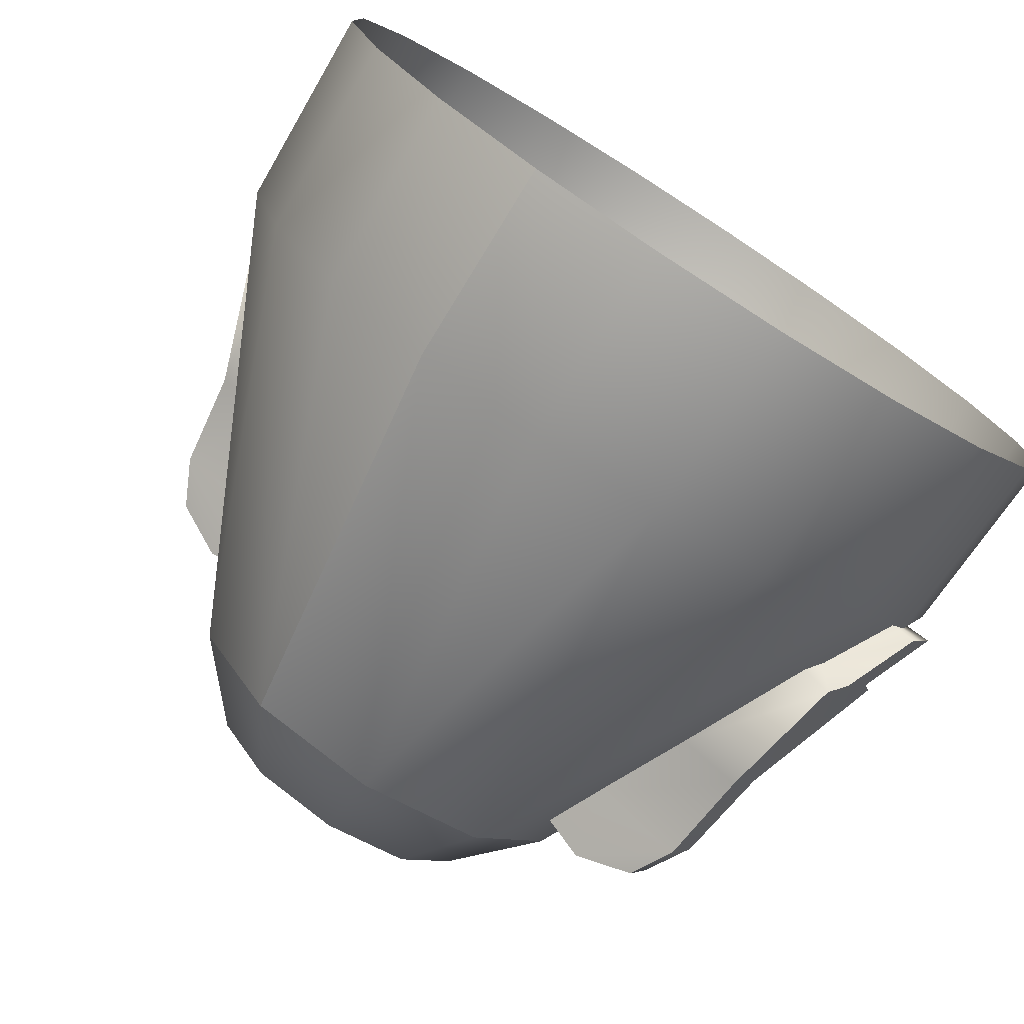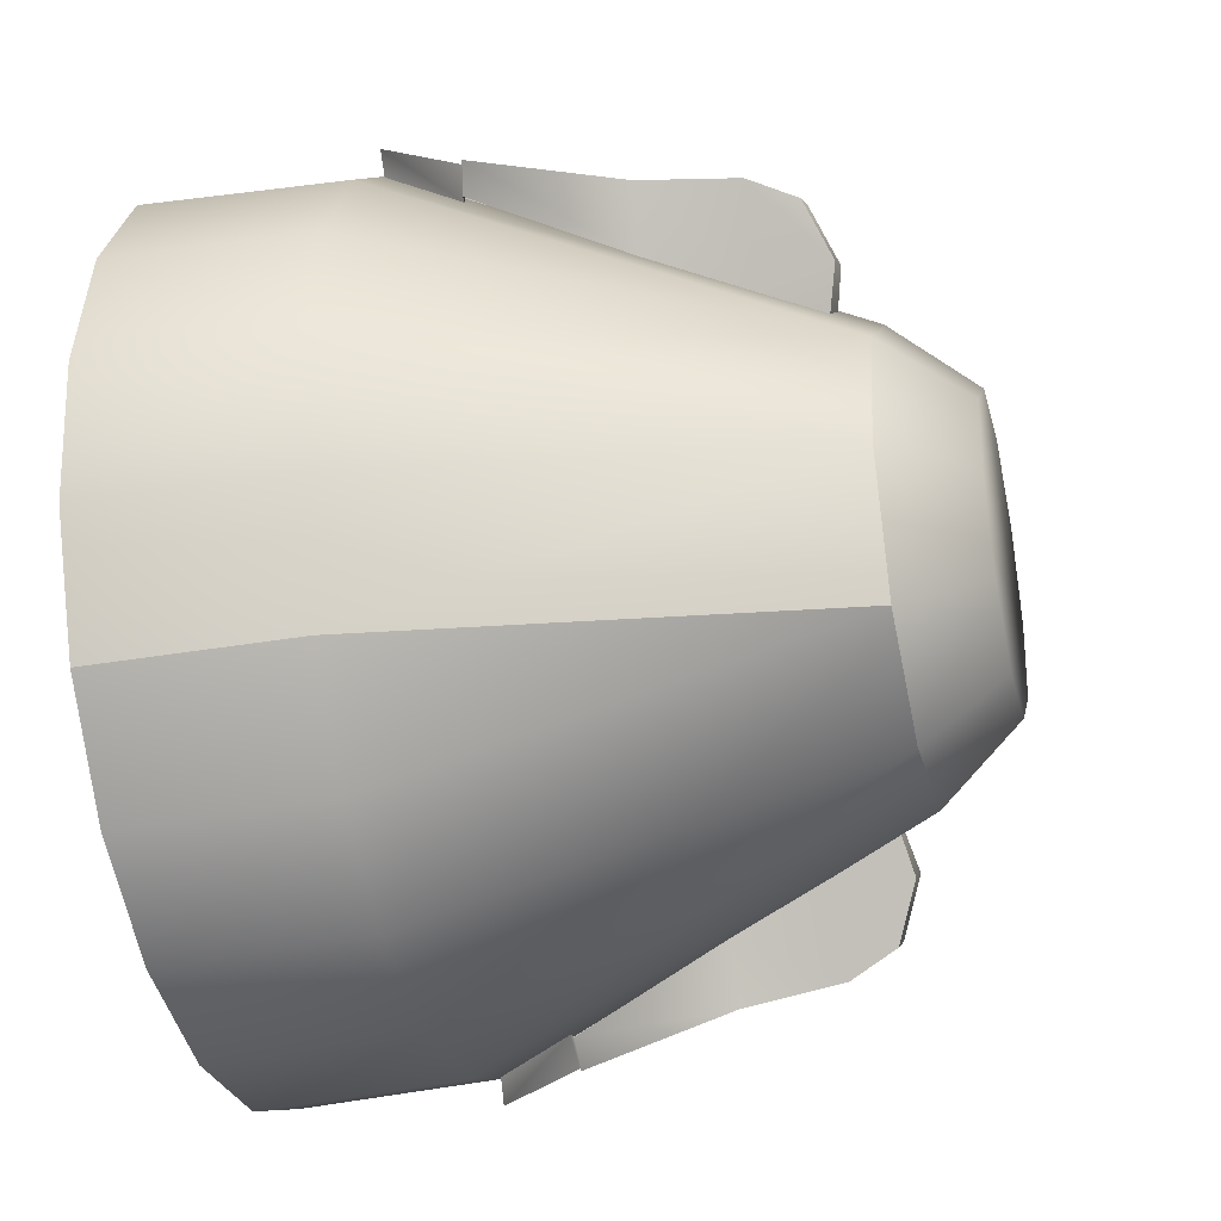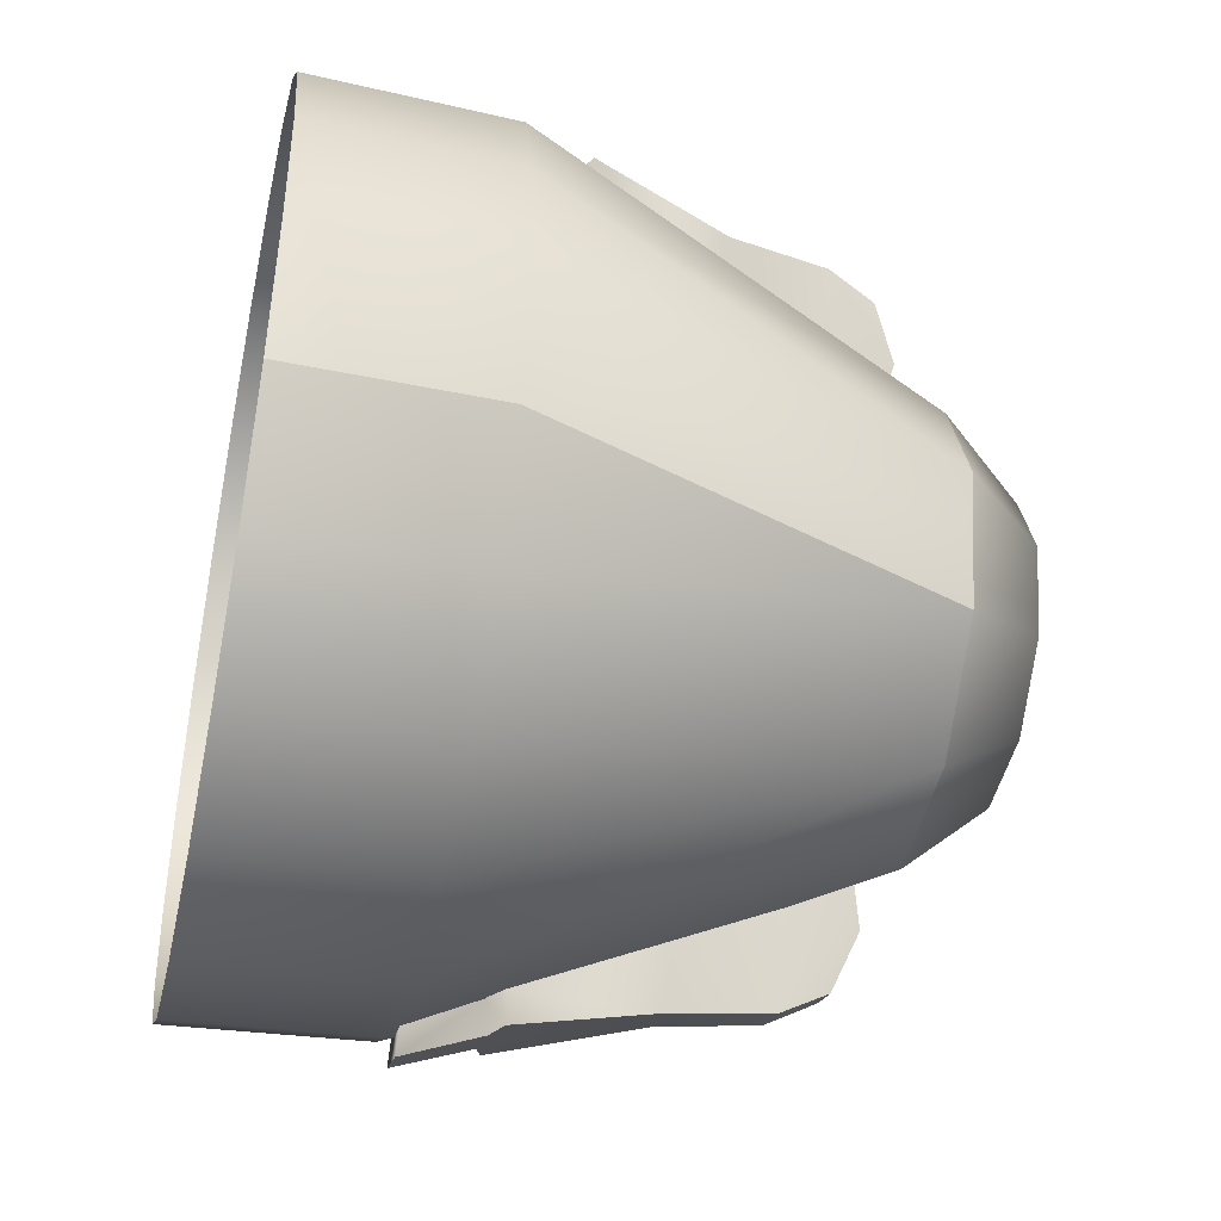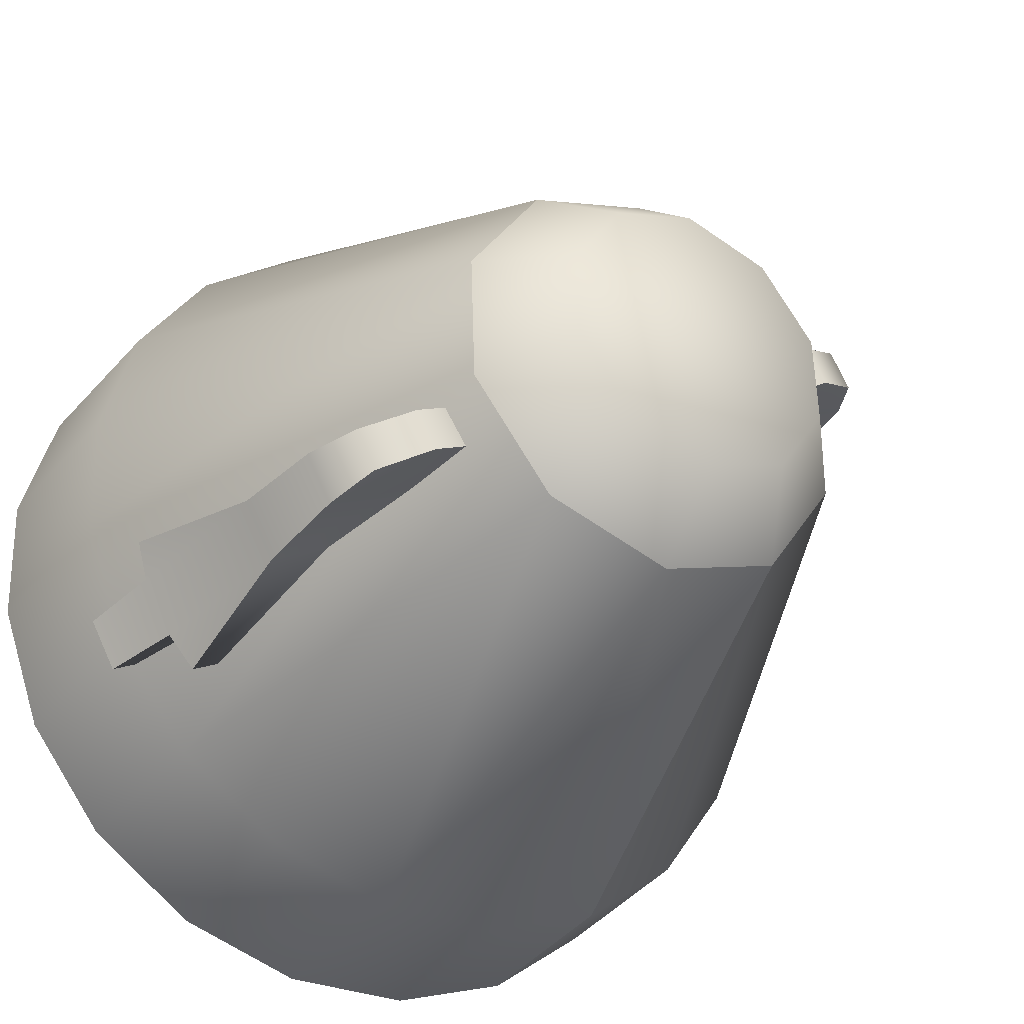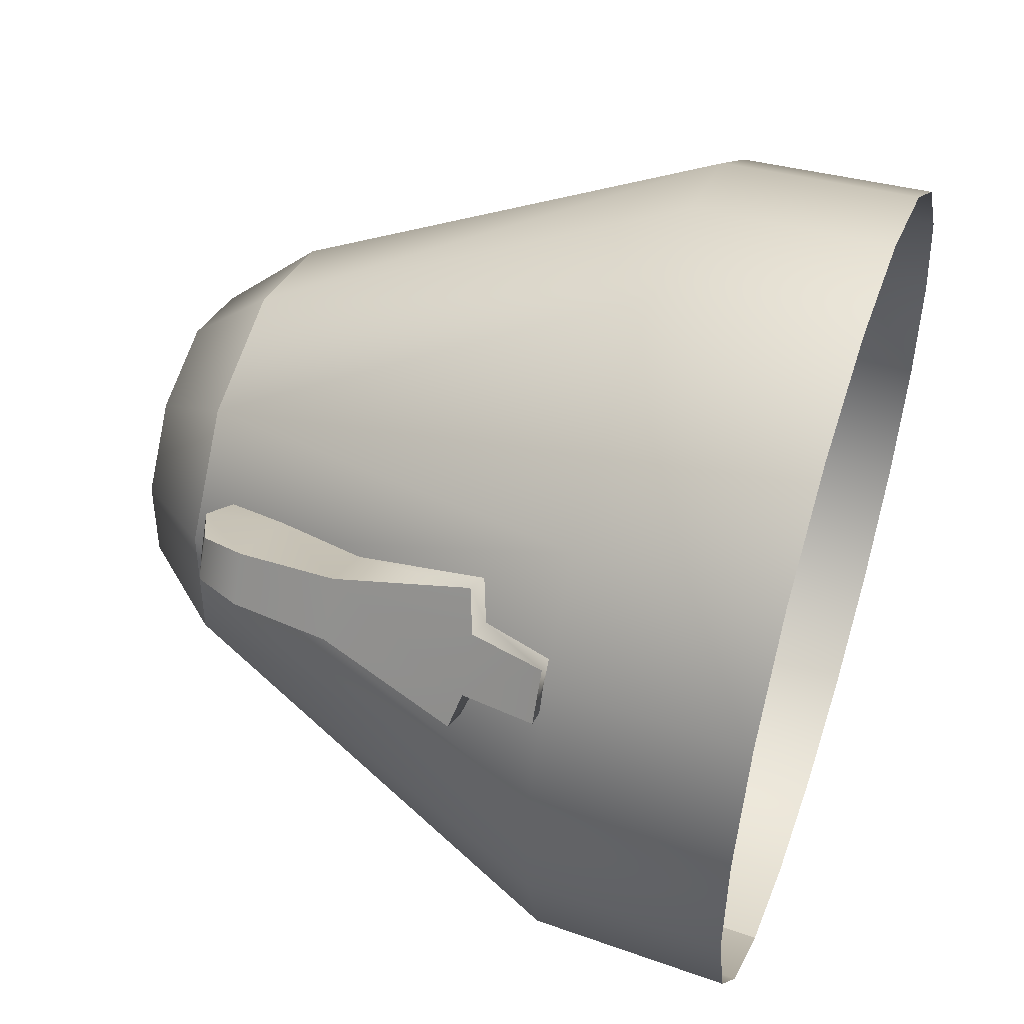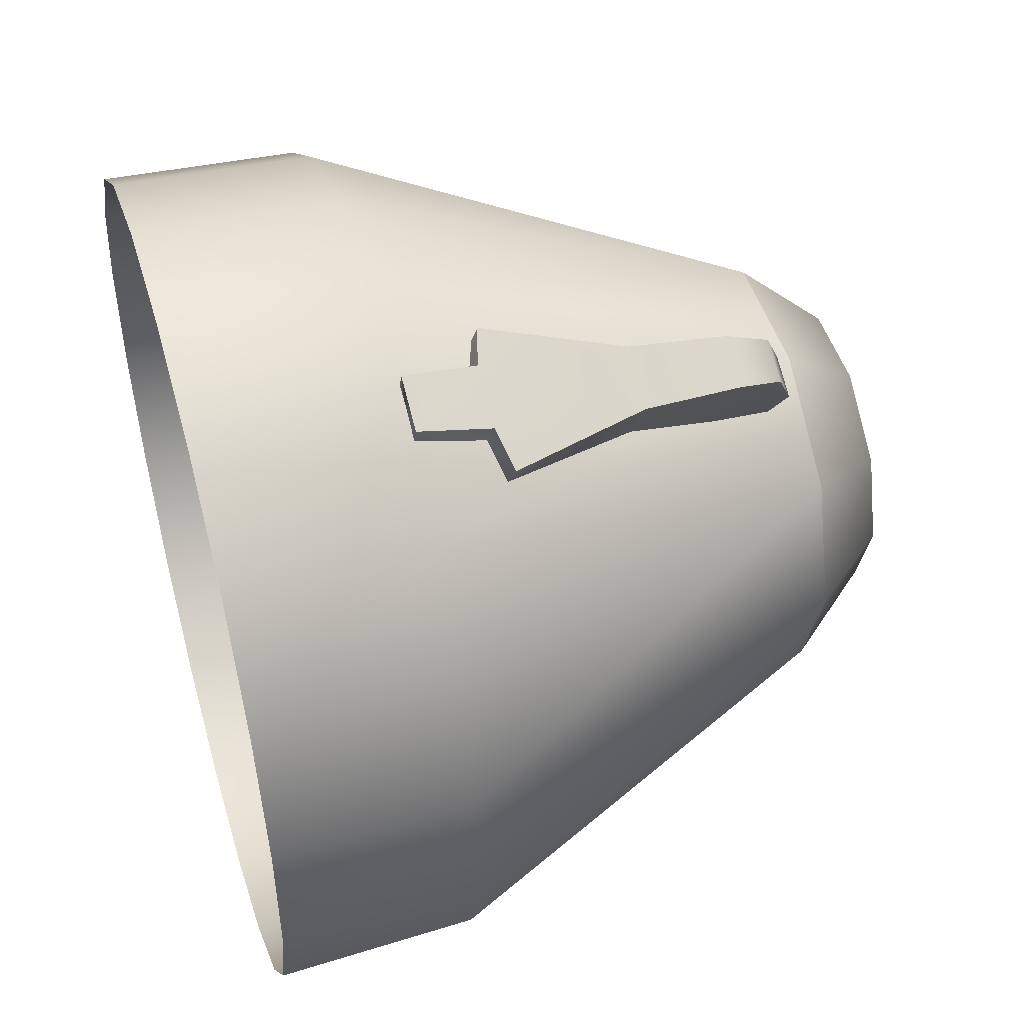
<metadata>
{"format":"obj","ext":"obj","renderer":"f3d","projection":"perspective","resolution":1024,"background":"white","views":[{"elev":-76.6,"azim":56.4,"up":"+Z"},{"elev":-28.9,"azim":-166.4,"up":"+Y"},{"elev":-48.4,"azim":167.8,"up":"+Y"},{"elev":-33.7,"azim":-122.9,"up":"+Z"},{"elev":49.1,"azim":17.7,"up":"+Z"},{"elev":45.1,"azim":163.8,"up":"+Y"}]}
</metadata>
<code>
o Mesh_39_Mesh_39.001
v -1.97 0.7566 -4.148
v -1.964 0.7617 -4.144
v -1.964 0.7588 -4.149
v -1.97 0.759 -4.143
v -1.972 0.7508 -4.144
v -1.972 0.7532 -4.14
v -1.953 0.7631 -4.144
v -1.953 0.7596 -4.151
v -1.971 0.7492 -4.138
v -1.971 0.7464 -4.141
v -1.936 0.7665 -4.146
v -1.927 0.7659 -4.154
v -1.936 0.7631 -4.153
v -1.927 0.7689 -4.148
v -1.953 0.7528 -4.147
v -1.937 0.7605 -4.157
v -1.936 0.7573 -4.155
v -1.953 0.7596 -4.151
v -1.964 0.7488 -4.144
v -1.964 0.7588 -4.149
v -1.936 0.7652 -4.141
v -1.953 0.7631 -4.144
v -1.953 0.7567 -4.141
v -1.937 0.7683 -4.143
v -1.964 0.7617 -4.144
v -1.964 0.7523 -4.139
v -1.935 0.7634 -4.145
v -1.927 0.7689 -4.148
v -1.936 0.7665 -4.146
v -1.927 0.7662 -4.147
v -1.927 0.7659 -4.154
v -1.935 0.7597 -4.151
v -1.936 0.7631 -4.153
v -1.927 0.7632 -4.152
v -1.971 0.7492 -4.138
v -1.972 0.7532 -4.14
v -1.97 0.759 -4.143
v -1.972 0.7508 -4.144
v -1.971 0.7464 -4.141
v -1.97 0.7566 -4.148
v -1.937 0.7605 -4.157
v -1.937 0.7683 -4.143
v -1.971 0.6927 -4.106
v -1.965 0.6875 -4.11
v -1.965 0.6904 -4.105
v -1.971 0.6903 -4.111
v -1.973 0.6986 -4.11
v -1.973 0.6963 -4.114
v -1.954 0.6857 -4.11
v -1.954 0.6892 -4.103
v -1.972 0.7002 -4.116
v -1.972 0.703 -4.113
v -1.937 0.6816 -4.108
v -1.929 0.6819 -4.1
v -1.937 0.685 -4.101
v -1.929 0.679 -4.106
v -1.954 0.6959 -4.107
v -1.938 0.6877 -4.097
v -1.938 0.6909 -4.099
v -1.954 0.6892 -4.103
v -1.965 0.7003 -4.11
v -1.965 0.6904 -4.105
v -1.938 0.683 -4.113
v -1.954 0.6857 -4.11
v -1.954 0.692 -4.113
v -1.938 0.6799 -4.111
v -1.965 0.6875 -4.11
v -1.965 0.6968 -4.115
v -1.936 0.6848 -4.109
v -1.929 0.679 -4.106
v -1.937 0.6816 -4.108
v -1.929 0.6816 -4.107
v -1.929 0.6819 -4.1
v -1.937 0.6884 -4.103
v -1.937 0.685 -4.101
v -1.929 0.6847 -4.102
v -1.972 0.7002 -4.116
v -1.973 0.6963 -4.114
v -1.971 0.6903 -4.111
v -1.973 0.6986 -4.11
v -1.972 0.703 -4.113
v -1.971 0.6927 -4.106
v -1.938 0.6877 -4.097
v -1.938 0.6799 -4.111
v -1.985 0.7353 -4.114
v -1.976 0.7488 -4.12
v -1.985 0.7411 -4.122
v -1.976 0.7401 -4.107
v -1.976 0.7483 -4.136
v -1.985 0.7408 -4.133
v -1.976 0.7388 -4.148
v -1.985 0.7344 -4.141
v -1.976 0.7239 -4.152
v -1.986 0.7244 -4.144
v -1.977 0.7094 -4.147
v -1.986 0.7146 -4.14
v -1.977 0.7007 -4.134
v -1.986 0.7087 -4.132
v -1.977 0.7013 -4.118
v -1.986 0.7091 -4.121
v -1.977 0.7108 -4.106
v -1.986 0.7155 -4.113
v -1.976 0.7256 -4.102
v -1.986 0.7255 -4.11
v -1.904 0.7588 -4.094
v -1.927 0.7468 -4.086
v -1.905 0.7469 -4.085
v -1.927 0.7585 -4.095
v -1.904 0.7673 -4.107
v -1.927 0.7668 -4.107
v -1.904 0.7714 -4.121
v -1.927 0.7708 -4.121
v -1.904 0.7709 -4.136
v -1.927 0.7703 -4.136
v -1.904 0.7658 -4.15
v -1.927 0.7653 -4.15
v -1.904 0.7565 -4.162
v -1.927 0.7562 -4.162
v -1.905 0.744 -4.171
v -1.927 0.7439 -4.17
v -1.905 0.7294 -4.175
v -1.928 0.7297 -4.174
v -1.905 0.7143 -4.174
v -1.928 0.7149 -4.173
v -1.905 0.7001 -4.169
v -1.928 0.701 -4.168
v -1.906 0.6882 -4.16
v -1.928 0.701 -4.168
v -1.905 0.7001 -4.169
v -1.928 0.6894 -4.159
v -1.906 0.6798 -4.147
v -1.928 0.6811 -4.147
v -1.906 0.6756 -4.133
v -1.928 0.677 -4.133
v -1.906 0.6761 -4.118
v -1.928 0.6775 -4.118
v -1.906 0.6813 -4.104
v -1.928 0.6825 -4.104
v -1.906 0.6906 -4.092
v -1.928 0.6916 -4.092
v -1.905 0.7031 -4.083
v -1.928 0.7039 -4.084
v -1.905 0.7176 -4.079
v -1.928 0.7181 -4.08
v -1.905 0.7327 -4.08
v -1.927 0.7329 -4.081
v -1.976 0.7401 -4.107
v -1.976 0.7488 -4.12
v -1.976 0.7483 -4.136
v -1.976 0.7388 -4.148
v -1.976 0.7239 -4.152
v -1.977 0.7094 -4.147
v -1.977 0.7094 -4.147
v -1.977 0.7007 -4.134
v -1.977 0.7013 -4.118
v -1.977 0.7108 -4.106
v -1.976 0.7256 -4.102
f 1 2 3
f 2 1 4
f 5 4 1
f 4 5 6
f 3 7 8
f 7 3 2
f 5 9 6
f 9 5 10
f 11 12 13
f 12 11 14
f 15 16 17
f 16 15 18
f 18 19 20
f 19 18 15
f 21 22 23
f 22 21 24
f 25 23 22
f 23 25 26
f 27 28 29
f 28 27 30
f 31 32 33
f 32 31 34
f 28 34 31
f 34 28 30
f 35 25 36
f 25 35 26
f 37 36 25
f 38 19 39
f 19 38 20
f 40 20 38
f 24 27 29
f 27 24 21
f 41 8 13
f 32 16 33
f 16 32 17
f 8 11 13
f 11 8 7
f 7 42 11
f 43 44 45
f 44 43 46
f 47 46 43
f 46 47 48
f 45 49 50
f 49 45 44
f 47 51 48
f 51 47 52
f 53 54 55
f 54 53 56
f 57 58 59
f 58 57 60
f 60 61 62
f 61 60 57
f 63 64 65
f 64 63 66
f 67 65 64
f 65 67 68
f 69 70 71
f 70 69 72
f 73 74 75
f 74 73 76
f 70 76 73
f 76 70 72
f 77 67 78
f 67 77 68
f 79 78 67
f 80 61 81
f 61 80 62
f 82 62 80
f 66 69 71
f 69 66 63
f 83 50 55
f 74 58 75
f 58 74 59
f 50 53 55
f 53 50 49
f 49 84 53
f 85 86 87
f 86 85 88
f 87 89 90
f 89 87 86
f 90 91 92
f 91 90 89
f 92 93 94
f 93 92 91
f 94 95 96
f 95 94 93
f 96 97 98
f 97 96 95
f 98 99 100
f 99 98 97
f 100 101 102
f 101 100 99
f 102 103 104
f 103 102 101
f 104 88 85
f 88 104 103
f 87 92 94
f 92 87 90
f 105 106 107
f 106 105 108
f 109 108 105
f 108 109 110
f 111 110 109
f 110 111 112
f 113 112 111
f 112 113 114
f 115 114 113
f 114 115 116
f 117 116 115
f 116 117 118
f 119 118 117
f 118 119 120
f 121 120 119
f 120 121 122
f 123 122 121
f 122 123 124
f 125 124 123
f 124 125 126
f 127 128 129
f 128 127 130
f 131 130 127
f 130 131 132
f 133 132 131
f 132 133 134
f 135 134 133
f 134 135 136
f 137 136 135
f 136 137 138
f 139 138 137
f 138 139 140
f 141 140 139
f 140 141 142
f 143 142 141
f 142 143 144
f 145 144 143
f 144 145 146
f 107 146 145
f 146 107 106
f 147 106 108
f 147 110 148
f 110 147 108
f 148 110 112
f 148 114 149
f 114 148 112
f 149 114 116
f 149 118 150
f 118 149 116
f 150 118 120
f 150 122 151
f 122 150 120
f 151 122 124
f 151 126 152
f 126 151 124
f 153 128 130
f 153 132 154
f 132 153 130
f 154 132 134
f 154 136 155
f 136 154 134
f 155 136 138
f 155 140 156
f 140 155 138
f 156 140 142
f 156 144 157
f 144 156 142
f 157 144 146
f 157 106 147
f 106 157 146
f 98 102 104
f 102 98 100
f 85 98 104
f 98 85 96
f 85 94 96
f 94 85 87

</code>
